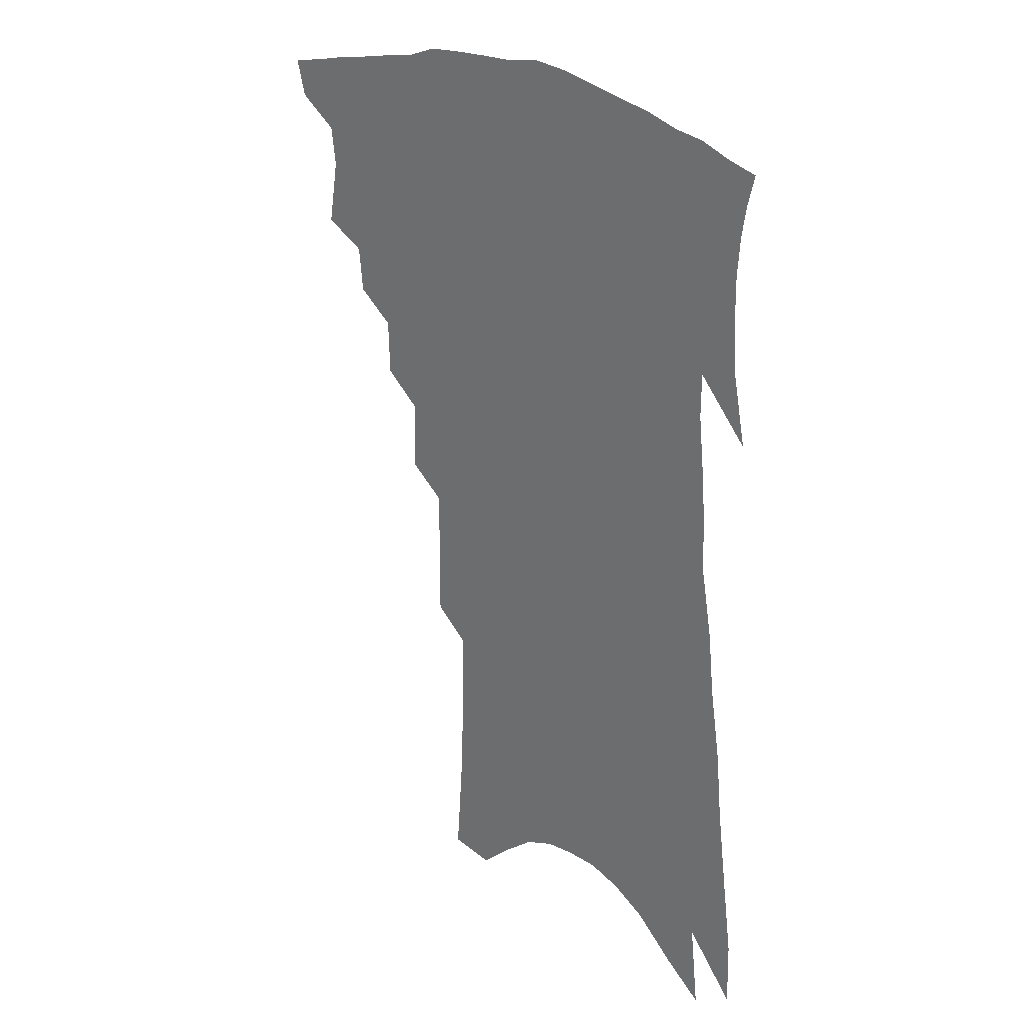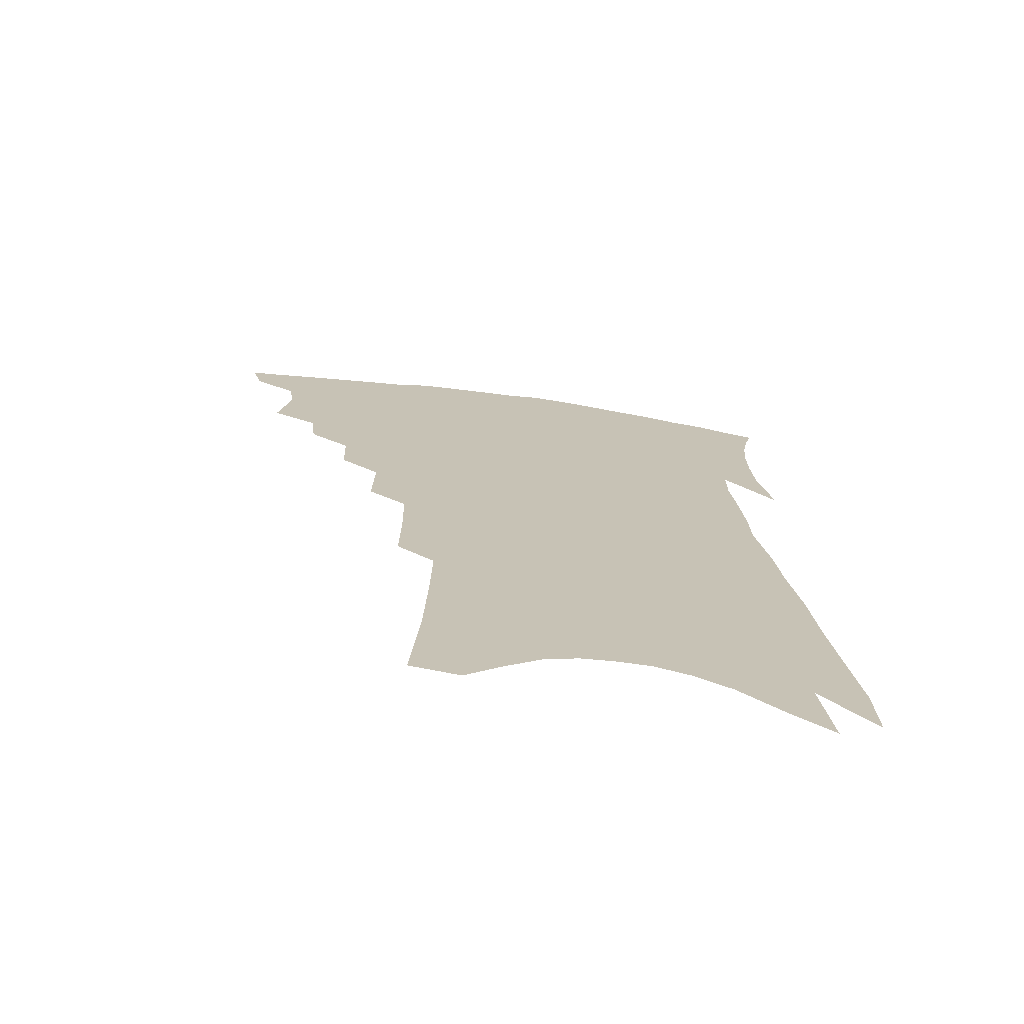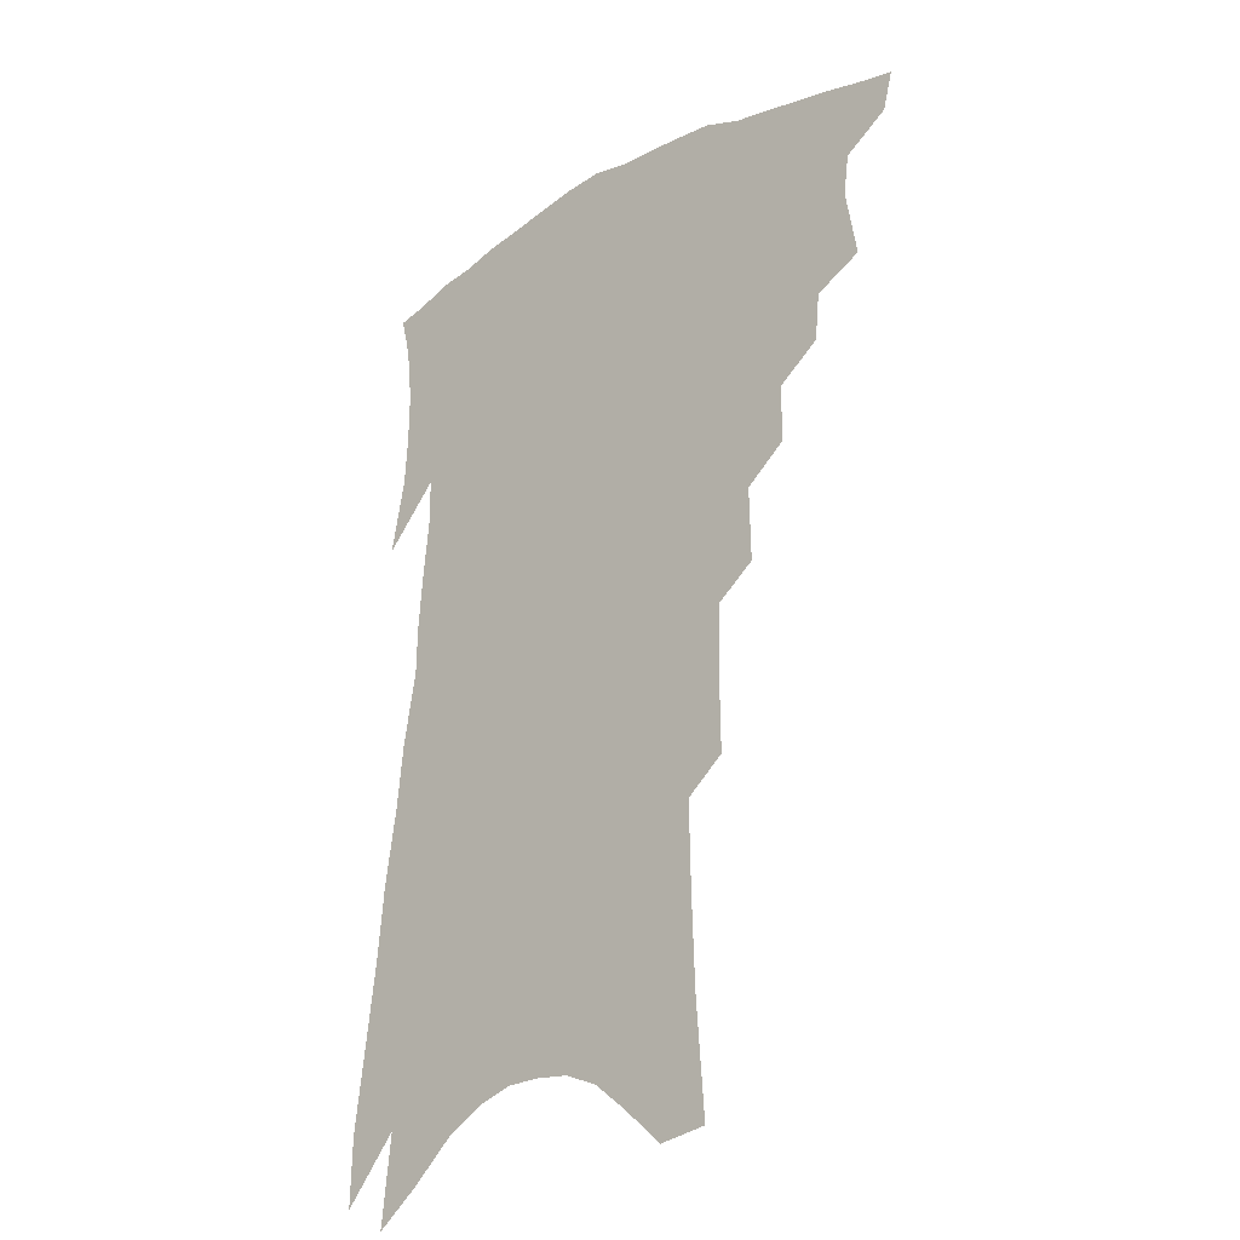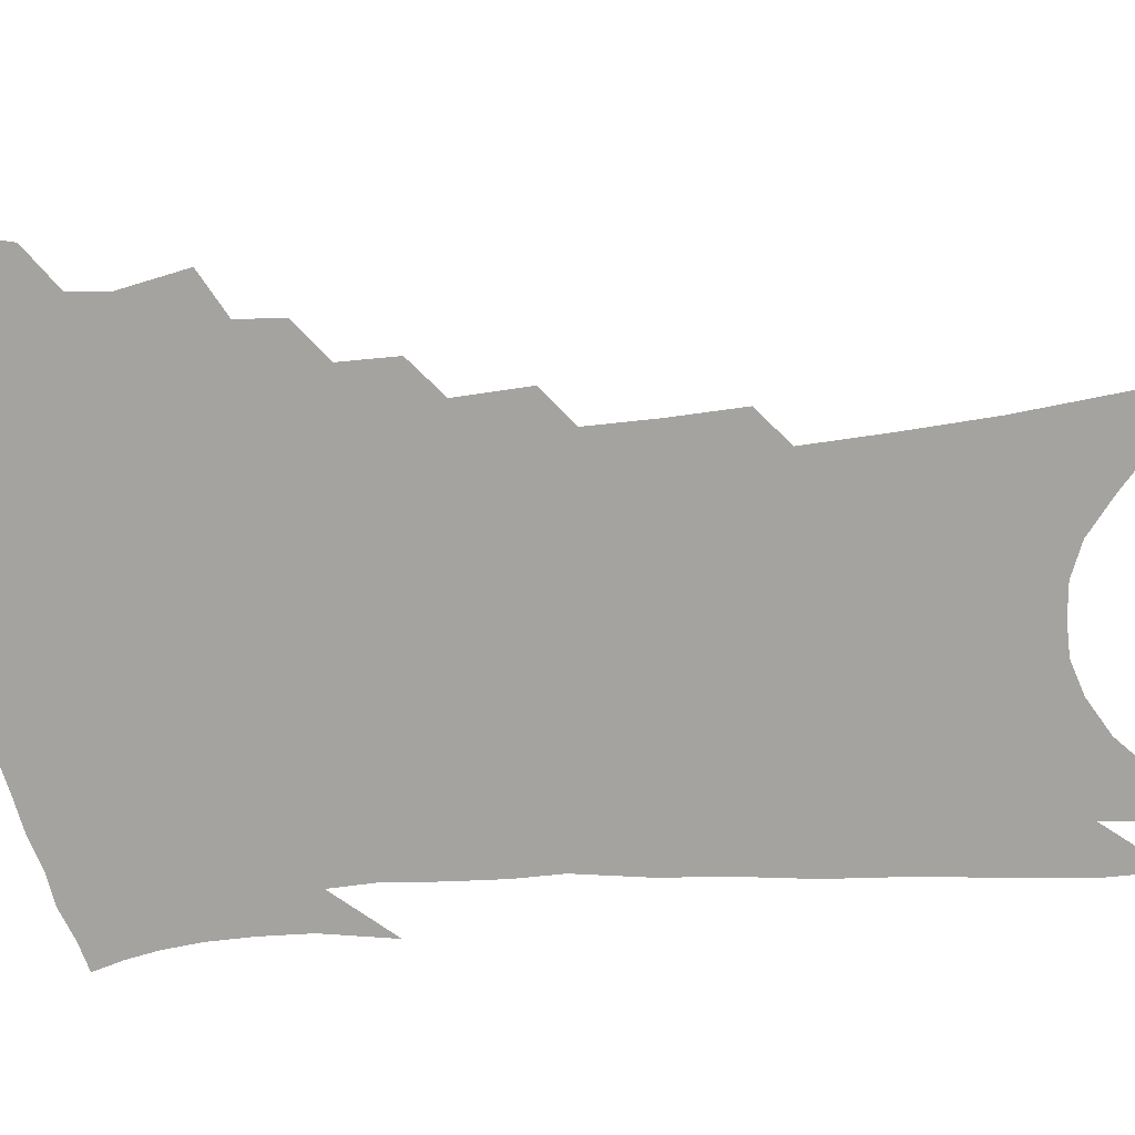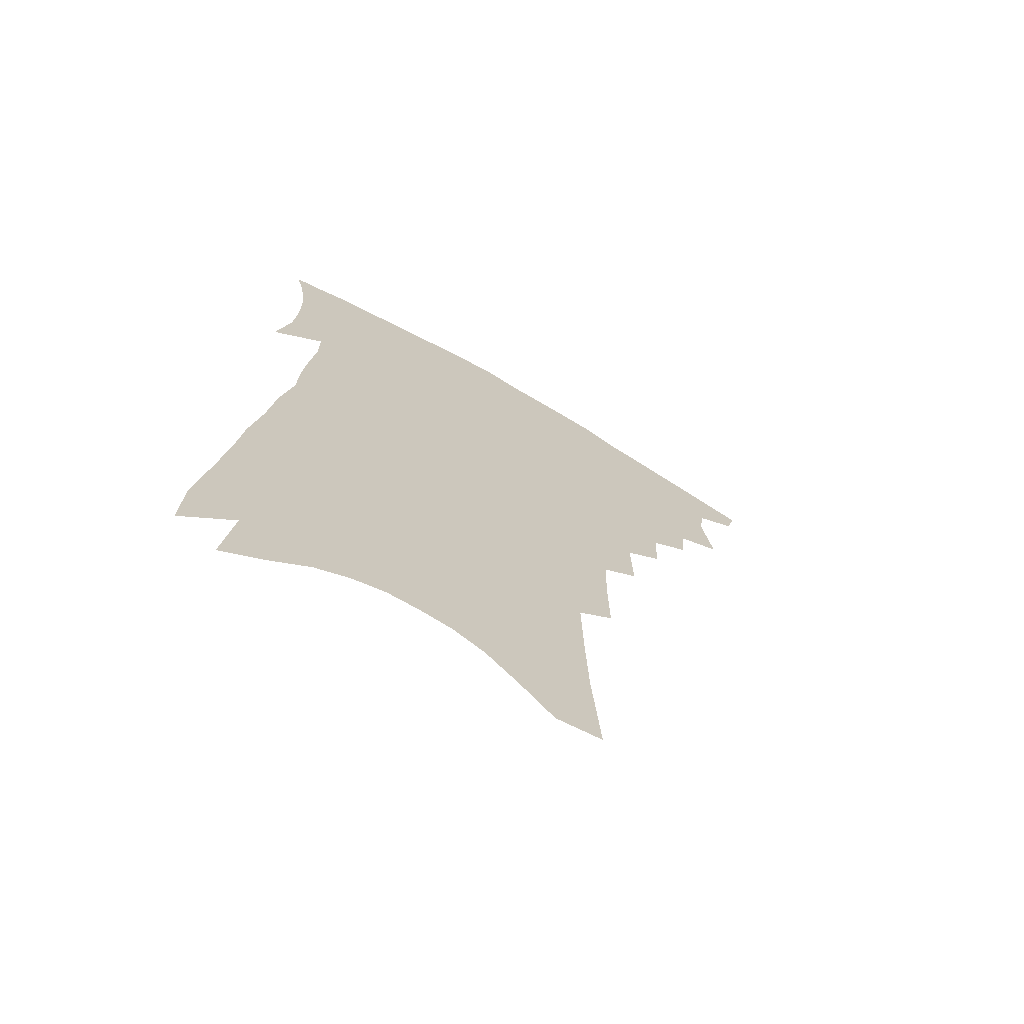
<metadata>
{"format":"obj","ext":"obj","renderer":"f3d","projection":"perspective","resolution":1024,"background":"white","views":[{"elev":26.8,"azim":44.9,"up":"+Y"},{"elev":-72.2,"azim":-8.1,"up":"+Y"},{"elev":-26.2,"azim":-137.1,"up":"+Y"},{"elev":-72.8,"azim":-82.9,"up":"+Z"},{"elev":-70.7,"azim":150.3,"up":"+Y"}]}
</metadata>
<code>
v 468.3 386.8 0
v 465 398.8 0
v 480.2 342.6 0
v 484 364.6 0
v 482.3 377.4 0
v 480.2 389.5 0
v 477.1 401.4 0
v 496.6 320.1 0
v 495.1 335.1 0
v 497.4 355.5 0
v 496.4 368.8 0
v 494.1 380.5 0
v 491.5 392.2 0
v 488.6 404.3 0
v 510.3 291.9 0
v 509.8 310.4 0
v 511 330.8 0
v 509.5 344.2 0
v 509.8 359.8 0
v 508.1 371.7 0
v 505.8 383.1 0
v 503.2 394.7 0
v 500.5 406.7 0
v 522.6 258.1 0
v 523.1 281.8 0
v 522.3 299.9 0
v 523 320.5 0
v 523.1 336.8 0
v 522.8 351.2 0
v 520.8 362.1 0
v 519.3 374 0
v 517.2 385.4 0
v 515 396.8 0
v 512.2 409.3 0
v 535.1 202.6 0
v 535.4 226.8 0
v 535.1 248.7 0
v 534.9 270.7 0
v 534.7 290.3 0
v 533.7 306.2 0
v 533.7 322.8 0
v 534.4 340.4 0
v 533.6 353.2 0
v 532.2 364.6 0
v 530.6 376 0
v 528.6 387.6 0
v 526.4 399.6 0
v 524 411.5 0
v 543 99.74 0
v 545.8 136.7 0
v 546.8 165.8 0
v 547.4 192.7 0
v 547.9 219 0
v 546.8 238.1 0
v 546.4 258.9 0
v 545.7 276.7 0
v 546.1 297.6 0
v 545.9 313.9 0
v 545.9 329.7 0
v 545.3 342.7 0
v 544.6 355 0
v 543.6 366.7 0
v 541.7 377.9 0
v 540.4 389.4 0
v 538.3 401.6 0
v 536.1 416 0
v 559 97.65 0
v 558.4 124.1 0
v 559.8 157.5 0
v 558.5 177.3 0
v 559 205 0
v 558.8 228.7 0
v 558.3 249.2 0
v 557.1 265.4 0
v 556.7 283.9 0
v 556.8 302.5 0
v 556.7 317.9 0
v 556.7 332.9 0
v 555.7 343.9 0
v 555.6 356.9 0
v 554.9 368.3 0
v 553.9 379.4 0
v 552.5 390.8 0
v 550.2 403.6 0
v 548.1 417.3 0
v 570.8 108.7 0
v 570.9 139.1 0
v 571.1 168.3 0
v 570.2 190.2 0
v 569.6 213.3 0
v 569.4 237.7 0
v 568.3 253.6 0
v 567.8 272.4 0
v 567.6 290.7 0
v 567 305.2 0
v 567 320.5 0
v 567.2 335.1 0
v 566.5 346 0
v 566.5 358.4 0
v 565.9 369.5 0
v 565.1 380.4 0
v 564.2 391.6 0
v 562.6 403.7 0
v 560.1 418.2 0
v 582.4 118.3 0
v 582.2 149.3 0
v 581.4 170.6 0
v 580.5 195.1 0
v 579.6 214.9 0
v 579.1 239.1 0
v 578.3 256.5 0
v 577.7 273.9 0
v 577.5 293.4 0
v 577.5 309.6 0
v 577.3 323.4 0
v 577.2 335.7 0
v 577.2 347.7 0
v 577.4 359.9 0
v 576.6 370.3 0
v 576.3 381.2 0
v 575.6 392.4 0
v 574 405 0
v 572.1 418.9 0
v 593.6 123 0
v 592.8 152.1 0
v 591.8 176.1 0
v 590.7 198.1 0
v 589.9 223.7 0
v 588.9 242 0
v 588.2 259.3 0
v 587.5 276.6 0
v 587.4 296.6 0
v 587.3 311.8 0
v 587.1 323.8 0
v 587.2 336.5 0
v 587.5 348.8 0
v 587.9 360.4 0
v 588.2 371.4 0
v 587.7 381.9 0
v 587 392.8 0
v 585.5 406.1 0
v 583.7 421.2 0
v 604.6 124.4 0
v 603.4 154.2 0
v 602.1 178.9 0
v 600.9 200.3 0
v 599.7 223.2 0
v 598.6 242.8 0
v 598 261.9 0
v 597.4 279.2 0
v 597 296.4 0
v 596.8 311 0
v 596.8 324 0
v 597.2 337.6 0
v 597.4 348.3 0
v 598.3 361.5 0
v 598.5 371.7 0
v 598.5 382.2 0
v 598.1 393.4 0
v 597.5 405.5 0
v 595.8 420.3 0
v 615.8 124.5 0
v 614.8 147.8 0
v 612.7 175.8 0
v 611.1 199.8 0
v 609.5 223.4 0
v 609 238.6 0
v 607.7 260.6 0
v 607 279 0
v 606.6 295.5 0
v 606.5 310.2 0
v 606.5 325.9 0
v 606.9 337.1 0
v 607.6 350.1 0
v 608.1 361.4 0
v 608.8 371.5 0
v 609.5 381.9 0
v 609.7 392.6 0
v 609.4 404.2 0
v 608.2 418.2 0
v 627.3 121.2 0
v 626 145.2 0
v 623.3 174.7 0
v 621.5 198.7 0
v 619.7 221.6 0
v 618.6 241.7 0
v 617.6 259.9 0
v 617 276.3 0
v 616.5 292.7 0
v 616.3 307.9 0
v 616.2 323 0
v 616.5 337.5 0
v 617.2 349.2 0
v 618 359.9 0
v 619 371 0
v 620 381.4 0
v 620.7 391.8 0
v 620.9 402.9 0
v 620.3 416.1 0
v 639.5 114.5 0
v 637.8 139.3 0
v 634.5 170.3 0
v 632.4 194.2 0
v 630.4 217.2 0
v 629.7 234.8 0
v 627.7 256.8 0
v 627 273.6 0
v 626.8 288.7 0
v 626.1 305.6 0
v 625.8 321.9 0
v 626.4 333.9 0
v 626.6 348.8 0
v 627.6 359 0
v 628.8 370.4 0
v 630.1 380.6 0
v 631.7 390.5 0
v 632.2 401 0
v 631.8 414.3 0
v 653.6 102 0
v 650.1 132.9 0
v 647.8 158.6 0
v 644.4 186.5 0
v 641.5 211.4 0
v 640.1 231.6 0
v 639.1 249.7 0
v 637.7 268.4 0
v 636.9 285.2 0
v 636.1 302.7 0
v 635.7 318.2 0
v 635.8 332.5 0
v 636.1 346.1 0
v 637.1 358.5 0
v 638.5 368.8 0
v 639.8 379 0
v 641.4 389.4 0
v 642.7 399.2 0
v 643.4 411.1 0
v 667.4 91.47 0
v 664.2 120.4 0
v 661.3 147.5 0
v 658.8 172.4 0
v 655.2 198.7 0
v 653.2 220.2 0
v 651.2 240.9 0
v 649.3 260.8 0
v 647.3 280.5 0
v 647.4 295.4 0
v 646.6 312.1 0
v 645.8 328.8 0
v 645.4 344 0
v 646.7 355.1 0
v 647.9 368.2 0
v 649.5 378.4 0
v 651.1 388 0
v 652.7 397.9 0
v 653.9 409.8 0
v 681.6 100 0
v 681 122.3 0
v 677.3 149.9 0
v 674 175.8 0
v 671.8 198.1 0
v 668 222.7 0
v 665.8 243.2 0
v 661.5 267.4 0
v 661.2 283.3 0
v 659.8 301.1 0
v 657.7 320.2 0
v 657.8 334.9 0
v 656 353.2 0
v 657.2 365.1 0
v 658.9 375.8 0
v 660.6 386.3 0
v 662.5 395.9 0
v 664.7 406.1 0
v 675.5 315.6 0
v 670.8 339.4 0
v 669.7 355.8 0
v 669.6 370.5 0
v 670.5 383.2 0
v 672.2 393.8 0
v 674.8 403.7 0
f 5 6 1
f 1 6 2
f 6 7 2
f 9 10 3
f 3 10 4
f 10 11 4
f 4 11 5
f 11 12 5
f 5 12 6
f 12 13 6
f 6 13 7
f 13 14 7
f 16 17 8
f 8 17 9
f 17 18 9
f 9 18 10
f 18 19 10
f 10 19 11
f 19 20 11
f 11 20 12
f 20 21 12
f 12 21 13
f 21 22 13
f 13 22 14
f 22 23 14
f 25 26 15
f 15 26 16
f 26 27 16
f 16 27 17
f 27 28 17
f 17 28 18
f 28 29 18
f 18 29 19
f 29 30 19
f 19 30 20
f 30 31 20
f 20 31 21
f 31 32 21
f 21 32 22
f 32 33 22
f 22 33 23
f 33 34 23
f 37 38 24
f 24 38 25
f 38 39 25
f 25 39 26
f 39 40 26
f 26 40 27
f 40 41 27
f 27 41 28
f 41 42 28
f 28 42 29
f 42 43 29
f 29 43 30
f 43 44 30
f 30 44 31
f 44 45 31
f 31 45 32
f 45 46 32
f 32 46 33
f 46 47 33
f 33 47 34
f 47 48 34
f 52 53 35
f 35 53 36
f 53 54 36
f 36 54 37
f 54 55 37
f 37 55 38
f 55 56 38
f 38 56 39
f 56 57 39
f 39 57 40
f 57 58 40
f 40 58 41
f 58 59 41
f 41 59 42
f 59 60 42
f 42 60 43
f 60 61 43
f 43 61 44
f 61 62 44
f 44 62 45
f 62 63 45
f 45 63 46
f 63 64 46
f 46 64 47
f 64 65 47
f 47 65 48
f 65 66 48
f 67 68 49
f 49 68 50
f 68 69 50
f 50 69 51
f 69 70 51
f 51 70 52
f 70 71 52
f 52 71 53
f 71 72 53
f 53 72 54
f 72 73 54
f 54 73 55
f 73 74 55
f 55 74 56
f 74 75 56
f 56 75 57
f 75 76 57
f 57 76 58
f 76 77 58
f 58 77 59
f 77 78 59
f 59 78 60
f 78 79 60
f 60 79 61
f 79 80 61
f 61 80 62
f 80 81 62
f 62 81 63
f 81 82 63
f 63 82 64
f 82 83 64
f 64 83 65
f 83 84 65
f 65 84 66
f 84 85 66
f 67 86 68
f 86 87 68
f 68 87 69
f 87 88 69
f 69 88 70
f 88 89 70
f 70 89 71
f 89 90 71
f 71 90 72
f 90 91 72
f 72 91 73
f 91 92 73
f 73 92 74
f 92 93 74
f 74 93 75
f 93 94 75
f 75 94 76
f 94 95 76
f 76 95 77
f 95 96 77
f 77 96 78
f 96 97 78
f 78 97 79
f 97 98 79
f 79 98 80
f 98 99 80
f 80 99 81
f 99 100 81
f 81 100 82
f 100 101 82
f 82 101 83
f 101 102 83
f 83 102 84
f 102 103 84
f 84 103 85
f 103 104 85
f 86 105 87
f 105 106 87
f 87 106 88
f 106 107 88
f 88 107 89
f 107 108 89
f 89 108 90
f 108 109 90
f 90 109 91
f 109 110 91
f 91 110 92
f 110 111 92
f 92 111 93
f 111 112 93
f 93 112 94
f 112 113 94
f 94 113 95
f 113 114 95
f 95 114 96
f 114 115 96
f 96 115 97
f 115 116 97
f 97 116 98
f 116 117 98
f 98 117 99
f 117 118 99
f 99 118 100
f 118 119 100
f 100 119 101
f 119 120 101
f 101 120 102
f 120 121 102
f 102 121 103
f 121 122 103
f 103 122 104
f 122 123 104
f 105 124 106
f 124 125 106
f 106 125 107
f 125 126 107
f 107 126 108
f 126 127 108
f 108 127 109
f 127 128 109
f 109 128 110
f 128 129 110
f 110 129 111
f 129 130 111
f 111 130 112
f 130 131 112
f 112 131 113
f 131 132 113
f 113 132 114
f 132 133 114
f 114 133 115
f 133 134 115
f 115 134 116
f 134 135 116
f 116 135 117
f 135 136 117
f 117 136 118
f 136 137 118
f 118 137 119
f 137 138 119
f 119 138 120
f 138 139 120
f 120 139 121
f 139 140 121
f 121 140 122
f 140 141 122
f 122 141 123
f 141 142 123
f 124 143 125
f 143 144 125
f 125 144 126
f 144 145 126
f 126 145 127
f 145 146 127
f 127 146 128
f 146 147 128
f 128 147 129
f 147 148 129
f 129 148 130
f 148 149 130
f 130 149 131
f 149 150 131
f 131 150 132
f 150 151 132
f 132 151 133
f 151 152 133
f 133 152 134
f 152 153 134
f 134 153 135
f 153 154 135
f 135 154 136
f 154 155 136
f 136 155 137
f 155 156 137
f 137 156 138
f 156 157 138
f 138 157 139
f 157 158 139
f 139 158 140
f 158 159 140
f 140 159 141
f 159 160 141
f 141 160 142
f 160 161 142
f 143 162 144
f 162 163 144
f 144 163 145
f 163 164 145
f 145 164 146
f 164 165 146
f 146 165 147
f 165 166 147
f 147 166 148
f 166 167 148
f 148 167 149
f 167 168 149
f 149 168 150
f 168 169 150
f 150 169 151
f 169 170 151
f 151 170 152
f 170 171 152
f 152 171 153
f 171 172 153
f 153 172 154
f 172 173 154
f 154 173 155
f 173 174 155
f 155 174 156
f 174 175 156
f 156 175 157
f 175 176 157
f 157 176 158
f 176 177 158
f 158 177 159
f 177 178 159
f 159 178 160
f 178 179 160
f 160 179 161
f 179 180 161
f 162 181 163
f 181 182 163
f 163 182 164
f 182 183 164
f 164 183 165
f 183 184 165
f 165 184 166
f 184 185 166
f 166 185 167
f 185 186 167
f 167 186 168
f 186 187 168
f 168 187 169
f 187 188 169
f 169 188 170
f 188 189 170
f 170 189 171
f 189 190 171
f 171 190 172
f 190 191 172
f 172 191 173
f 191 192 173
f 173 192 174
f 192 193 174
f 174 193 175
f 193 194 175
f 175 194 176
f 194 195 176
f 176 195 177
f 195 196 177
f 177 196 178
f 196 197 178
f 178 197 179
f 197 198 179
f 179 198 180
f 198 199 180
f 181 200 182
f 200 201 182
f 182 201 183
f 201 202 183
f 183 202 184
f 202 203 184
f 184 203 185
f 203 204 185
f 185 204 186
f 204 205 186
f 186 205 187
f 205 206 187
f 187 206 188
f 206 207 188
f 188 207 189
f 207 208 189
f 189 208 190
f 208 209 190
f 190 209 191
f 209 210 191
f 191 210 192
f 210 211 192
f 192 211 193
f 211 212 193
f 193 212 194
f 212 213 194
f 194 213 195
f 213 214 195
f 195 214 196
f 214 215 196
f 196 215 197
f 215 216 197
f 197 216 198
f 216 217 198
f 198 217 199
f 217 218 199
f 200 219 201
f 219 220 201
f 201 220 202
f 220 221 202
f 202 221 203
f 221 222 203
f 203 222 204
f 222 223 204
f 204 223 205
f 223 224 205
f 205 224 206
f 224 225 206
f 206 225 207
f 225 226 207
f 207 226 208
f 226 227 208
f 208 227 209
f 227 228 209
f 209 228 210
f 228 229 210
f 210 229 211
f 229 230 211
f 211 230 212
f 230 231 212
f 212 231 213
f 231 232 213
f 213 232 214
f 232 233 214
f 214 233 215
f 233 234 215
f 215 234 216
f 234 235 216
f 216 235 217
f 235 236 217
f 217 236 218
f 236 237 218
f 219 238 220
f 238 239 220
f 220 239 221
f 239 240 221
f 221 240 222
f 240 241 222
f 222 241 223
f 241 242 223
f 223 242 224
f 242 243 224
f 224 243 225
f 243 244 225
f 225 244 226
f 244 245 226
f 226 245 227
f 245 246 227
f 227 246 228
f 246 247 228
f 228 247 229
f 247 248 229
f 229 248 230
f 248 249 230
f 230 249 231
f 249 250 231
f 231 250 232
f 250 251 232
f 232 251 233
f 251 252 233
f 233 252 234
f 252 253 234
f 234 253 235
f 253 254 235
f 235 254 236
f 254 255 236
f 236 255 237
f 255 256 237
f 239 257 240
f 257 258 240
f 240 258 241
f 258 259 241
f 241 259 242
f 259 260 242
f 242 260 243
f 260 261 243
f 243 261 244
f 261 262 244
f 244 262 245
f 262 263 245
f 245 263 246
f 263 264 246
f 246 264 247
f 264 265 247
f 247 265 248
f 265 266 248
f 248 266 249
f 266 267 249
f 249 267 250
f 267 268 250
f 250 268 251
f 268 269 251
f 251 269 252
f 269 270 252
f 252 270 253
f 270 271 253
f 253 271 254
f 271 272 254
f 254 272 255
f 272 273 255
f 255 273 256
f 273 274 256
f 268 275 269
f 275 276 269
f 269 276 270
f 276 277 270
f 270 277 271
f 277 278 271
f 271 278 272
f 278 279 272
f 272 279 273
f 279 280 273
f 273 280 274
f 280 281 274

</code>
